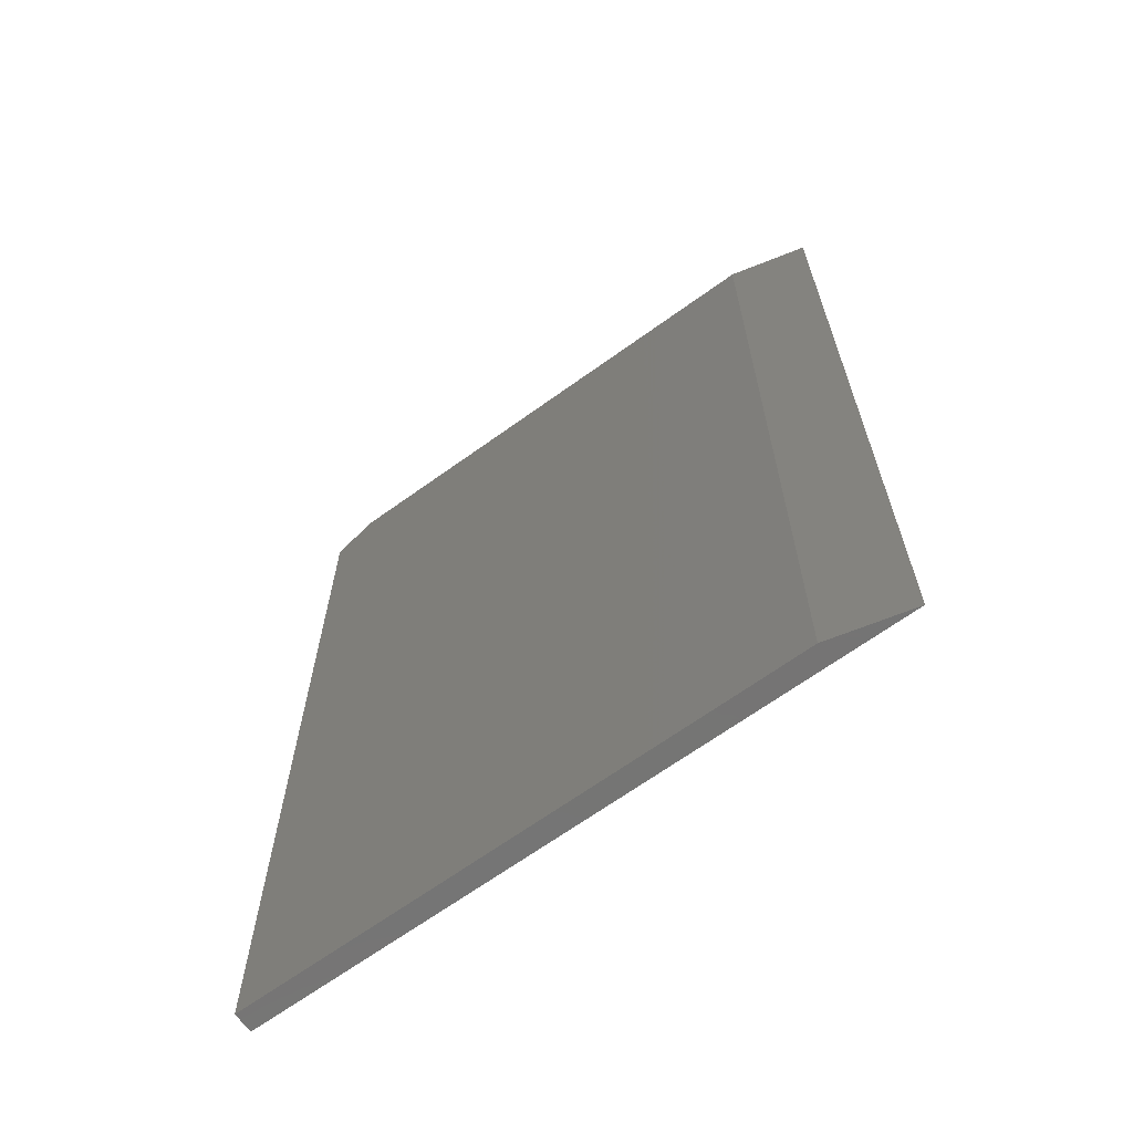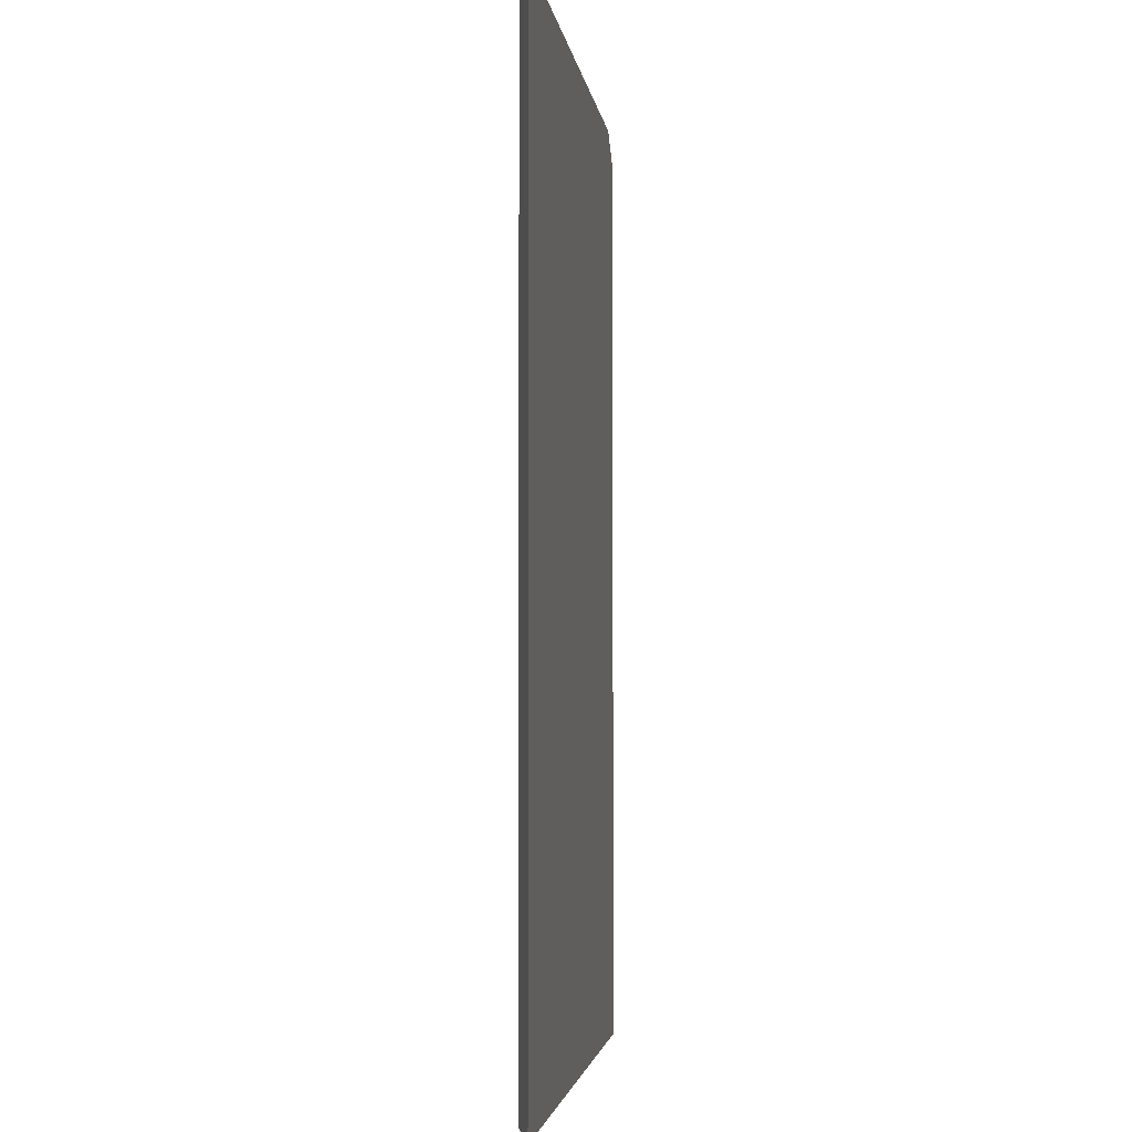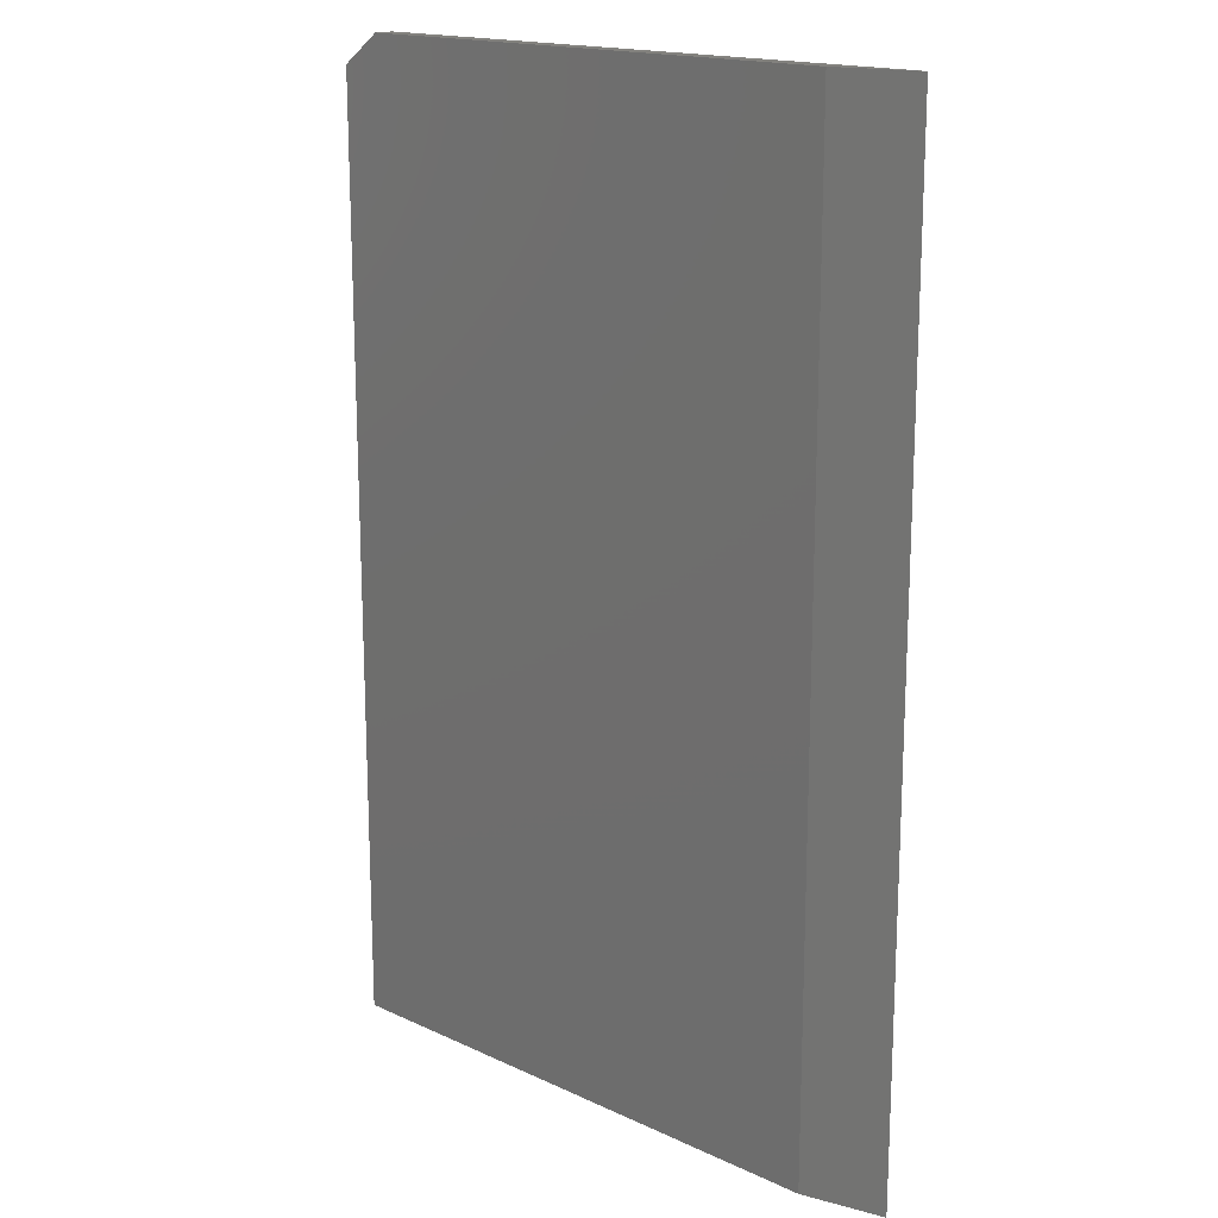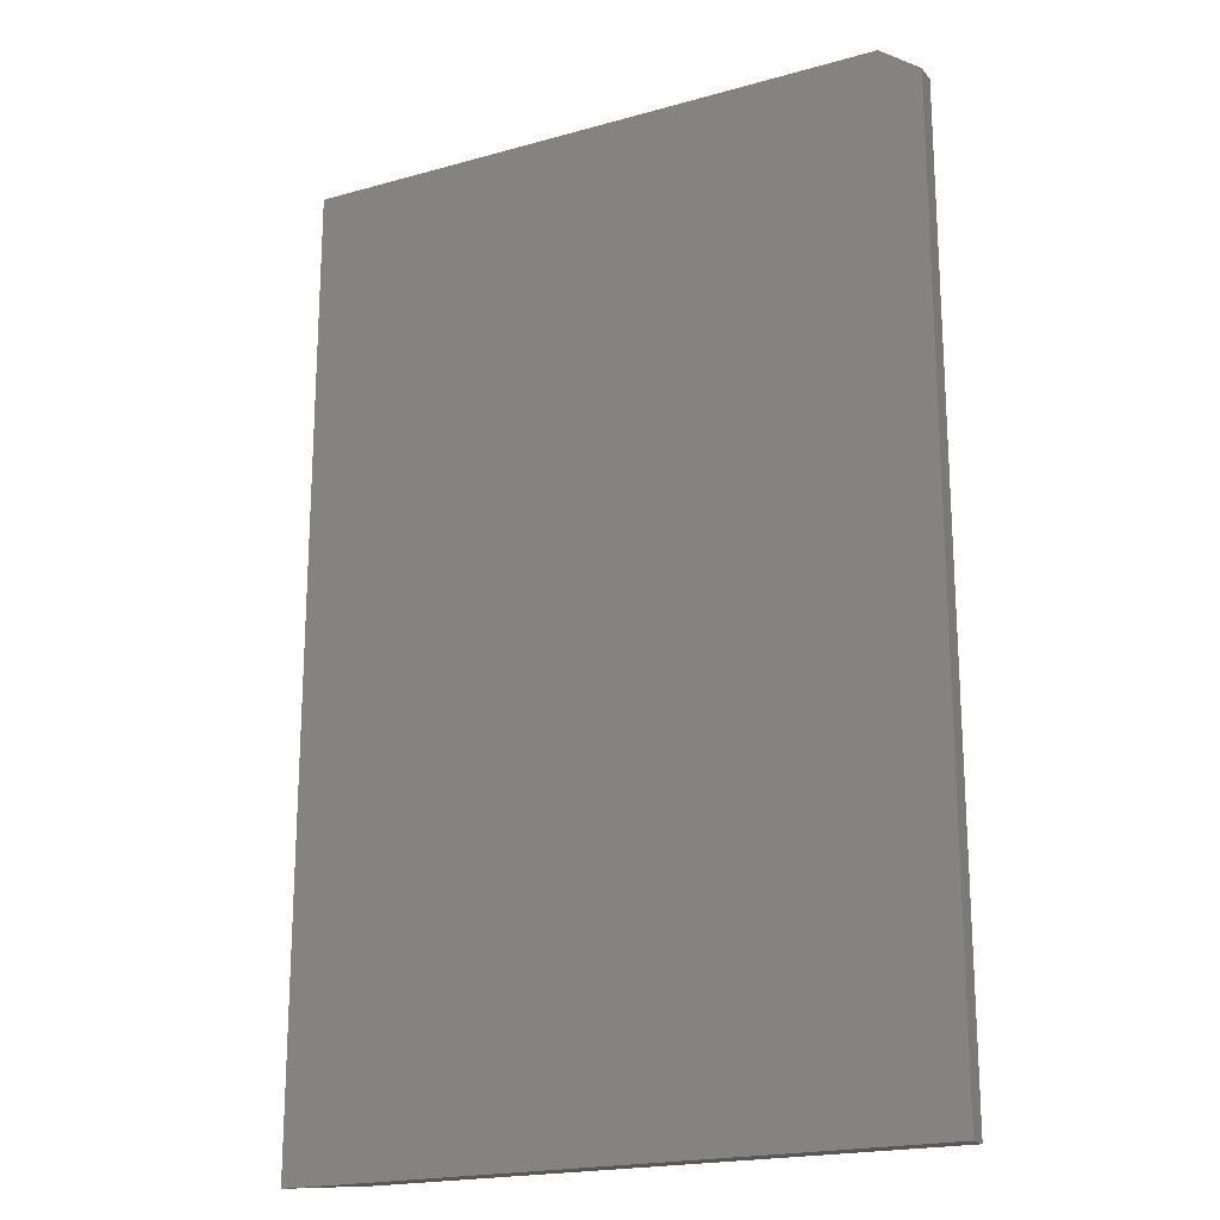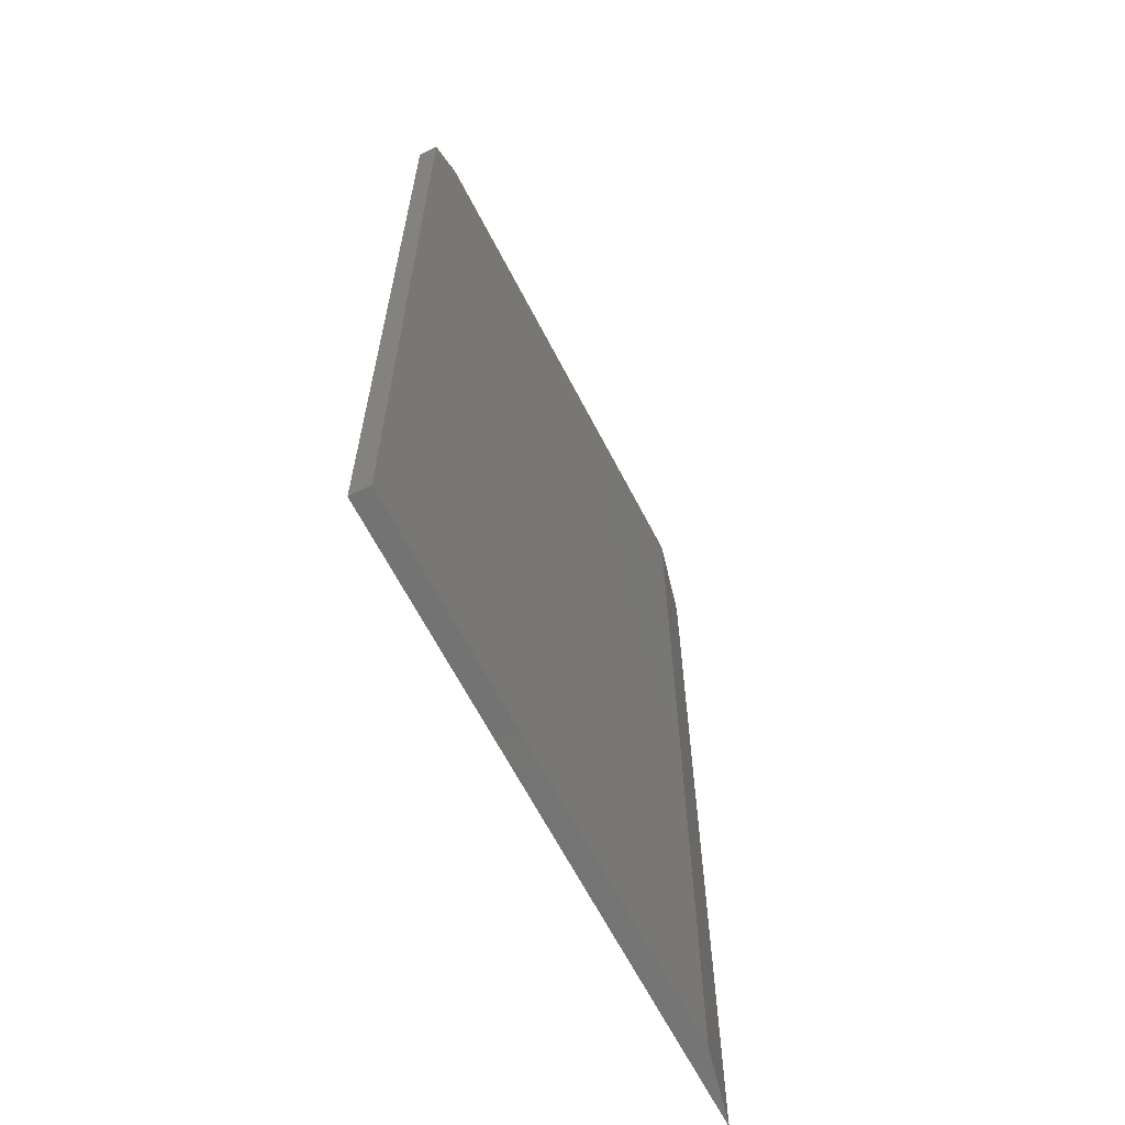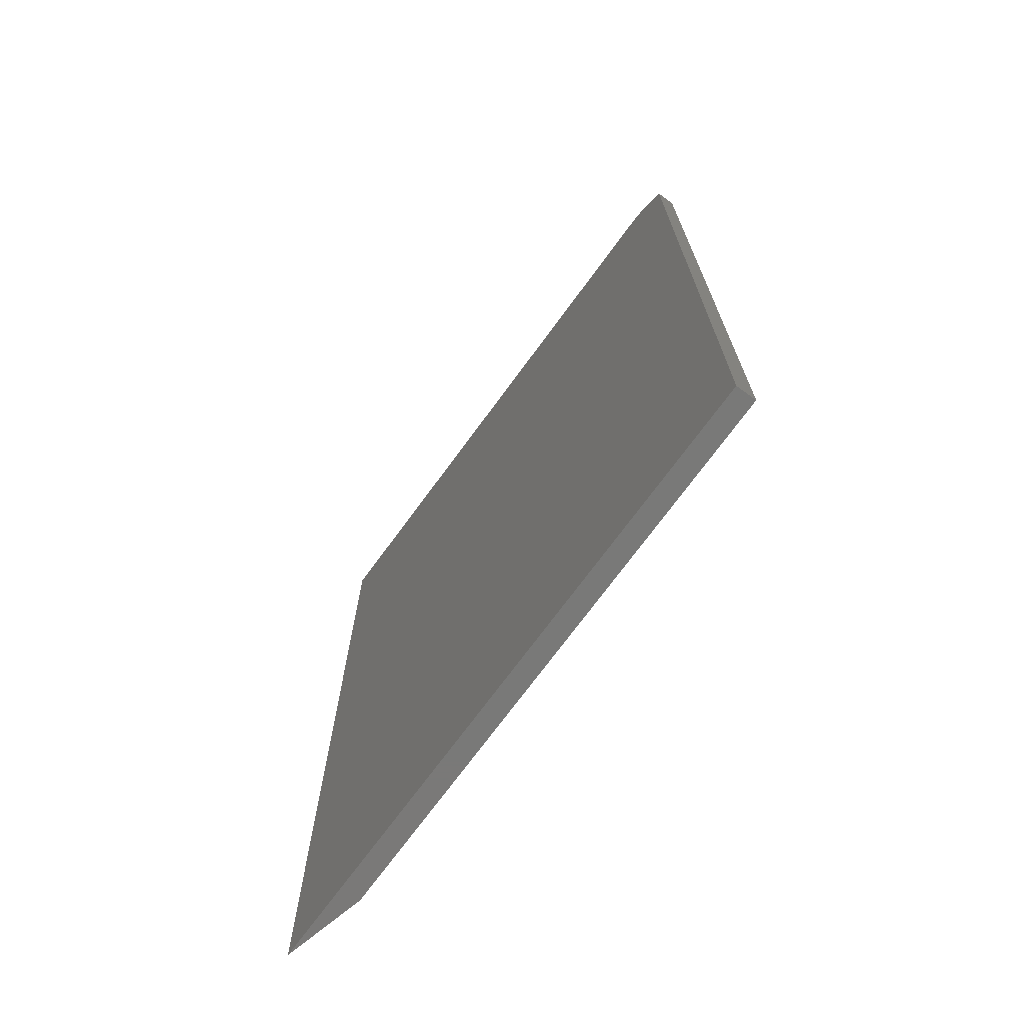
<metadata>
{"format":"stl","ext":"stl","renderer":"f3d","projection":"perspective","resolution":1024,"background":"white","views":[{"elev":-66.8,"azim":-144.1,"up":"+Z"},{"elev":-3.2,"azim":-82.6,"up":"+Z"},{"elev":17.0,"azim":-137.2,"up":"+Z"},{"elev":-19.9,"azim":27.4,"up":"+Z"},{"elev":-65.2,"azim":117.4,"up":"+Z"},{"elev":-72.2,"azim":53.8,"up":"+Z"}]}
</metadata>
<code>
# stl→obj: 10 verts, 16 faces
v 0.4582 0 0.75
v 0.4895 0 0.7266
v 0.0625 0 0.75
v 0.4895 0 -2.997e-17
v 0.0625 0 -3.827e-18
v 0.4582 -0.01562 0.75
v 4.592e-17 -0.01562 0.75
v 0 -0.01562 0
v 0.4895 -0.01562 -2.997e-17
v 0.4895 -0.01562 0.7266
f 1 2 3
f 3 2 4
f 3 4 5
f 6 1 7
f 7 1 3
f 8 9 7
f 7 9 10
f 7 10 6
f 9 4 10
f 10 4 2
f 6 10 1
f 1 10 2
f 8 5 9
f 9 5 4
f 7 3 8
f 8 3 5

</code>
